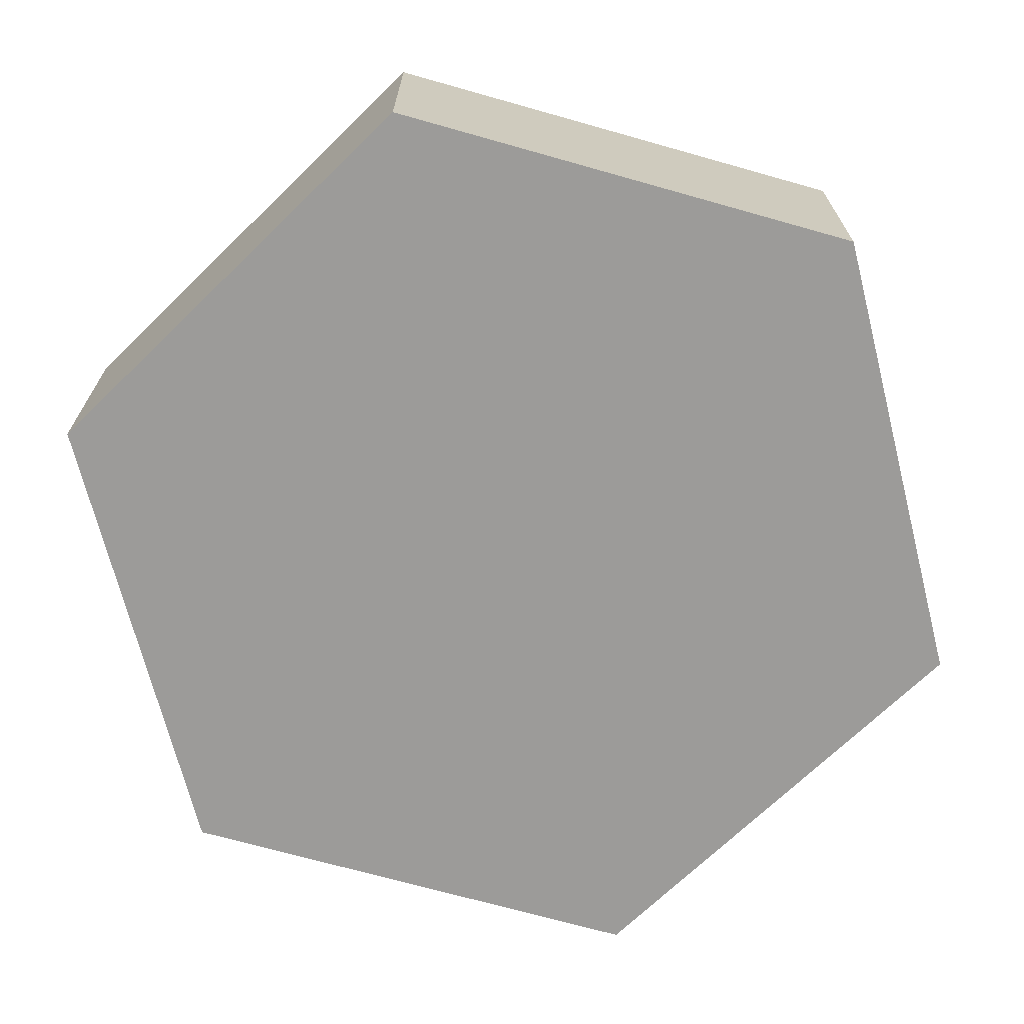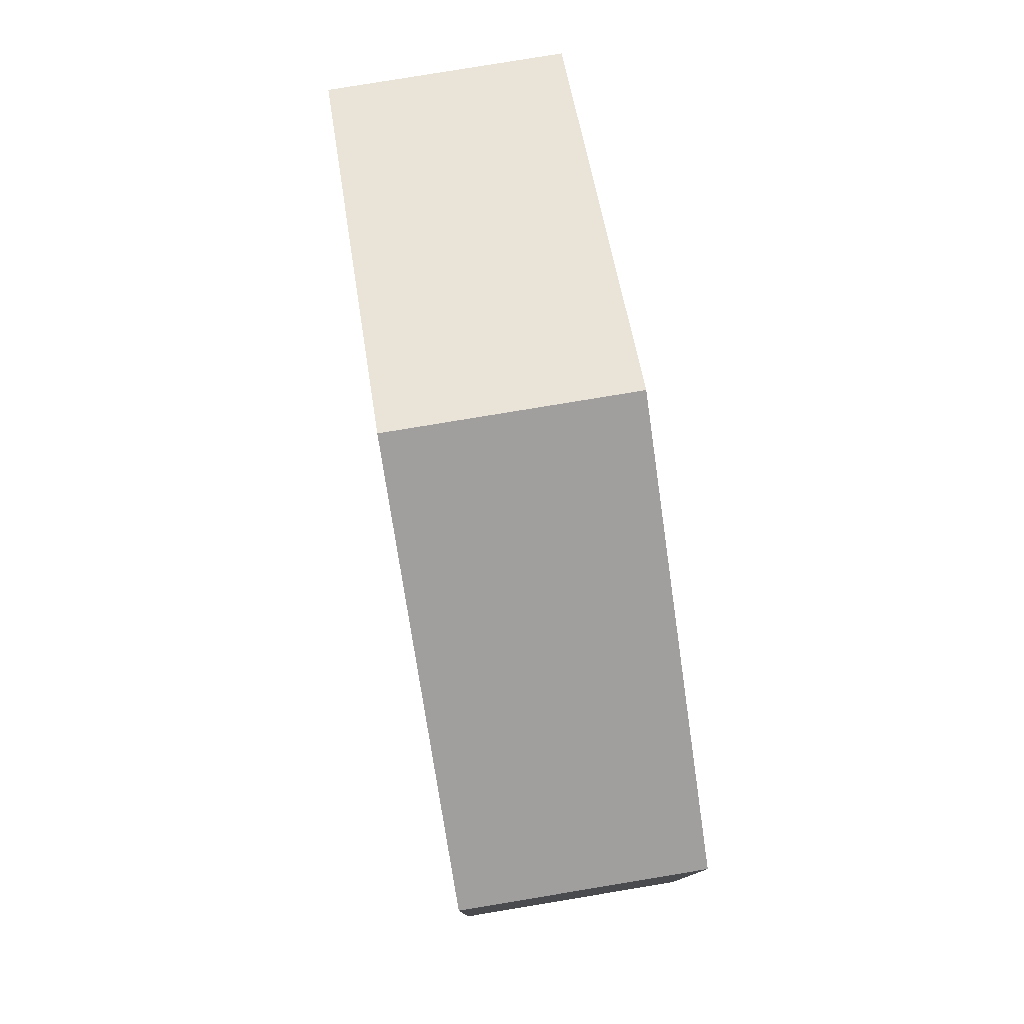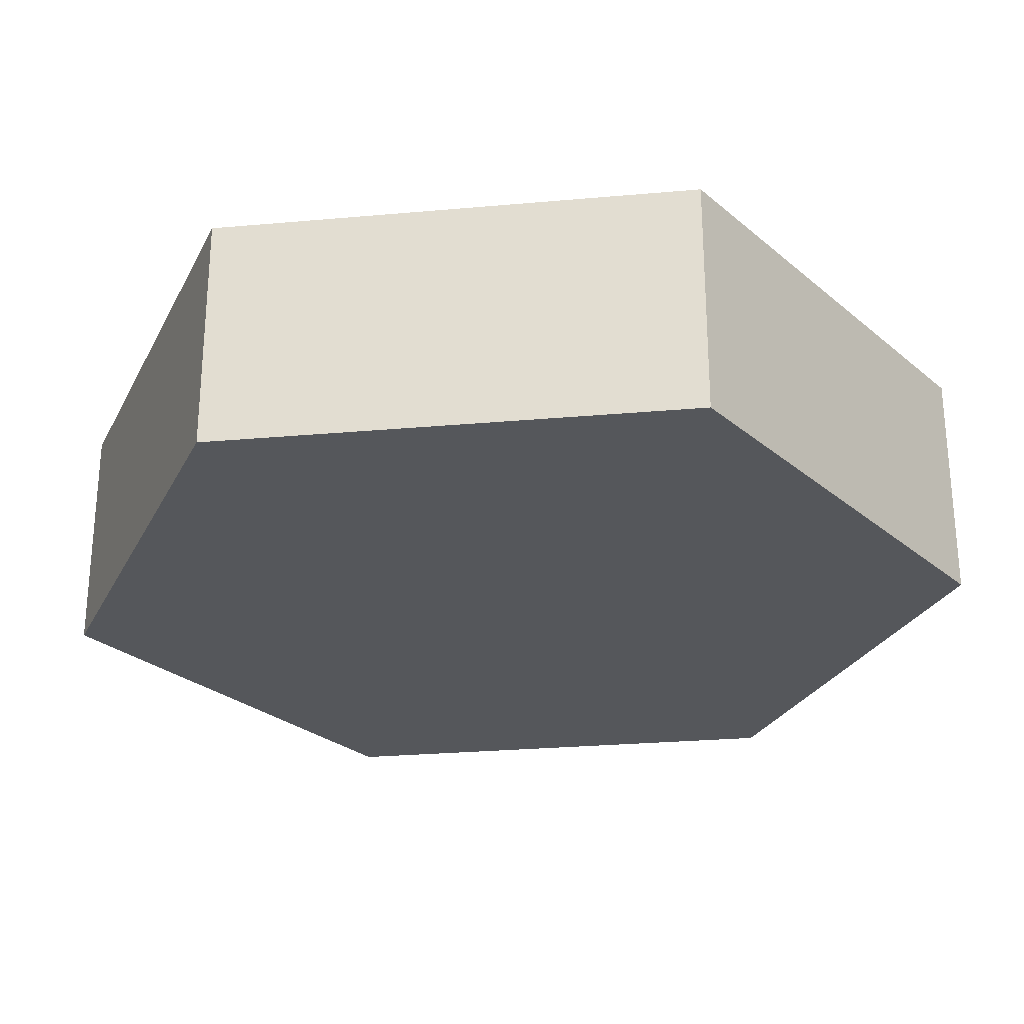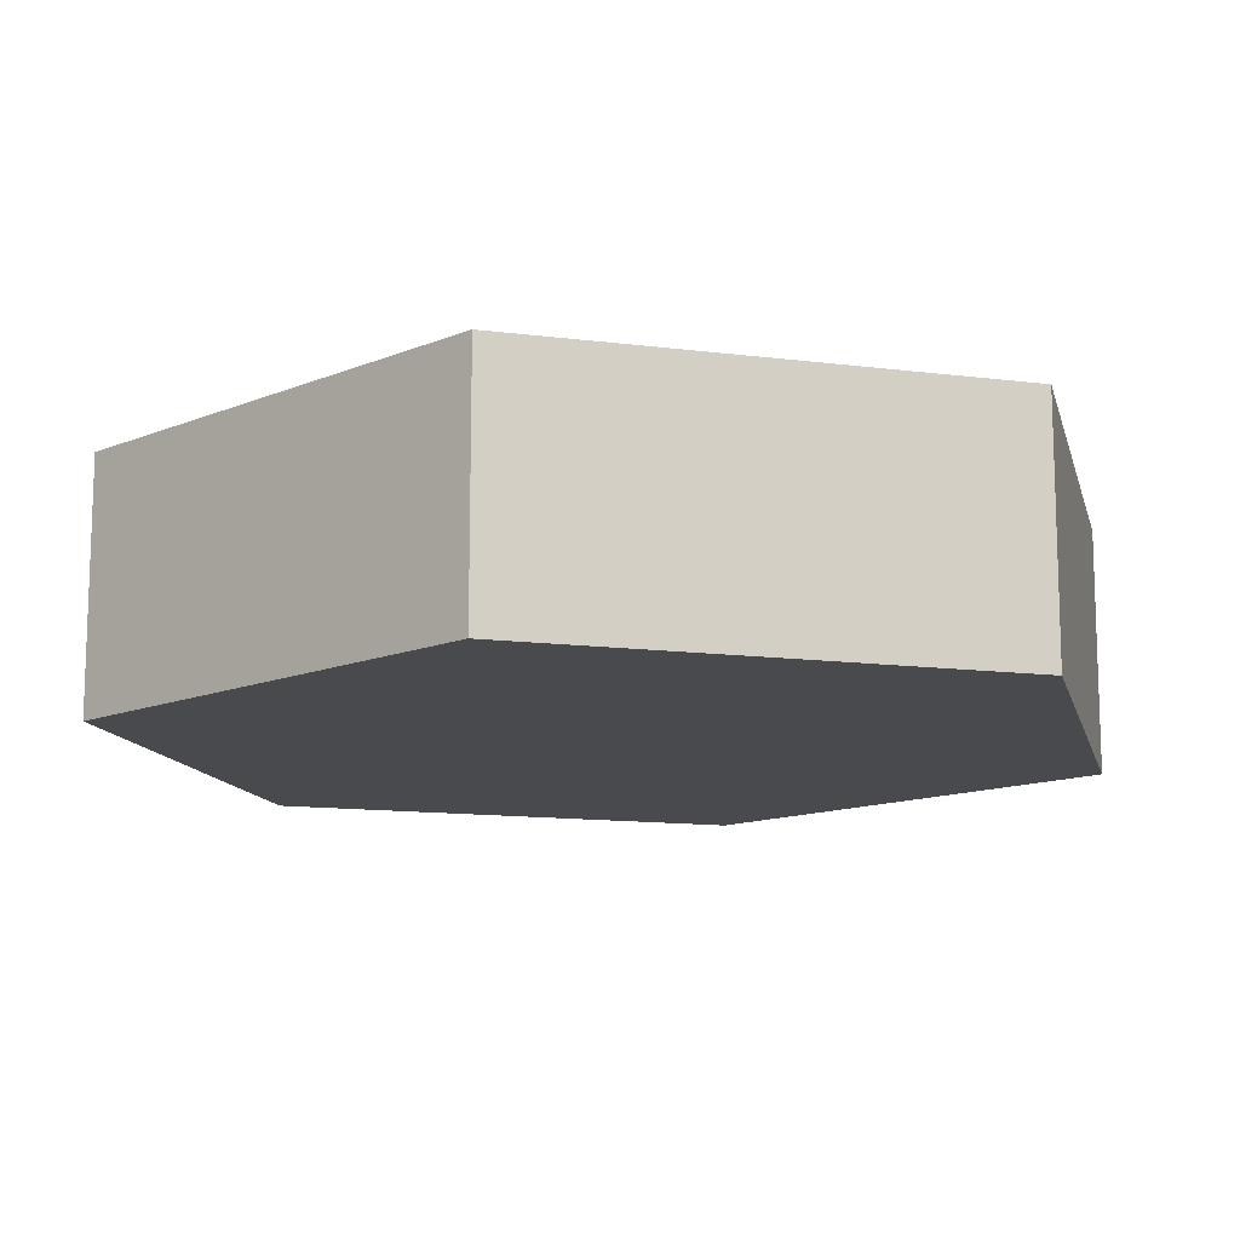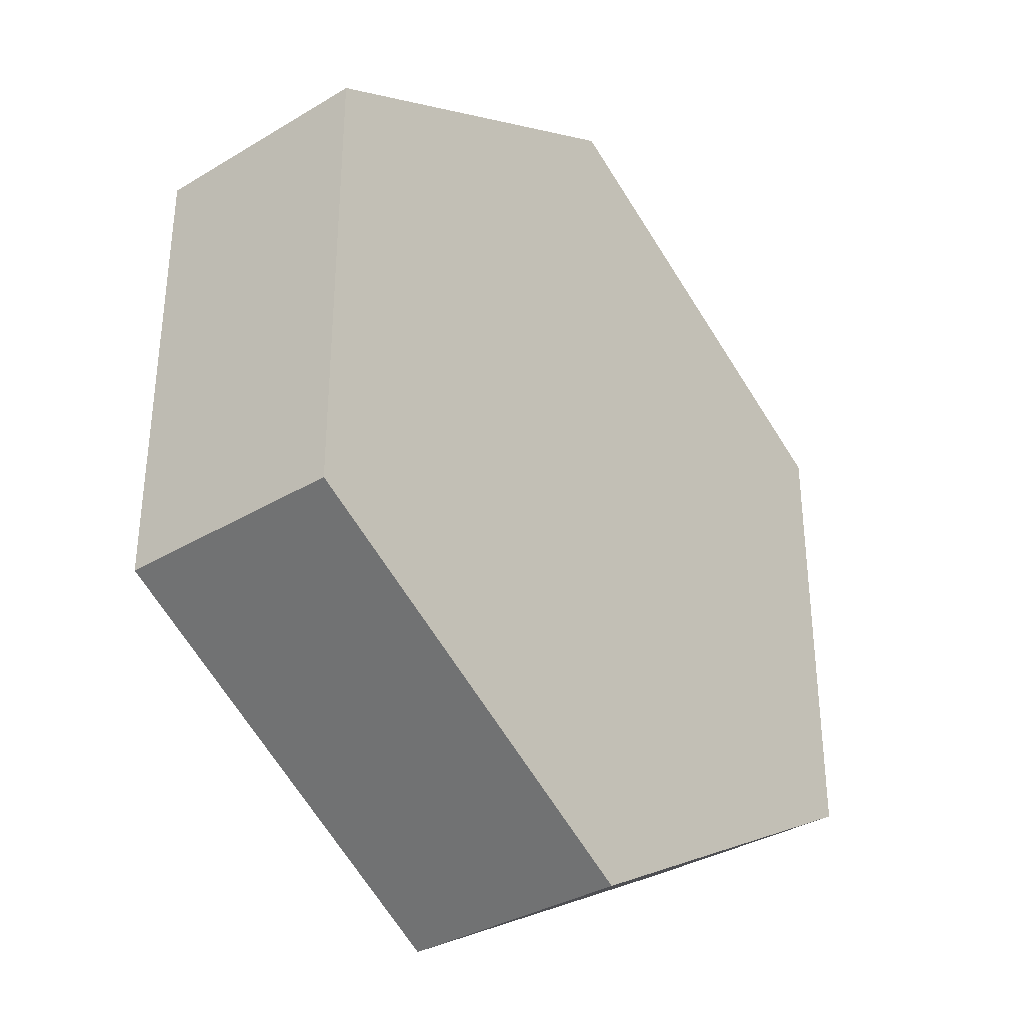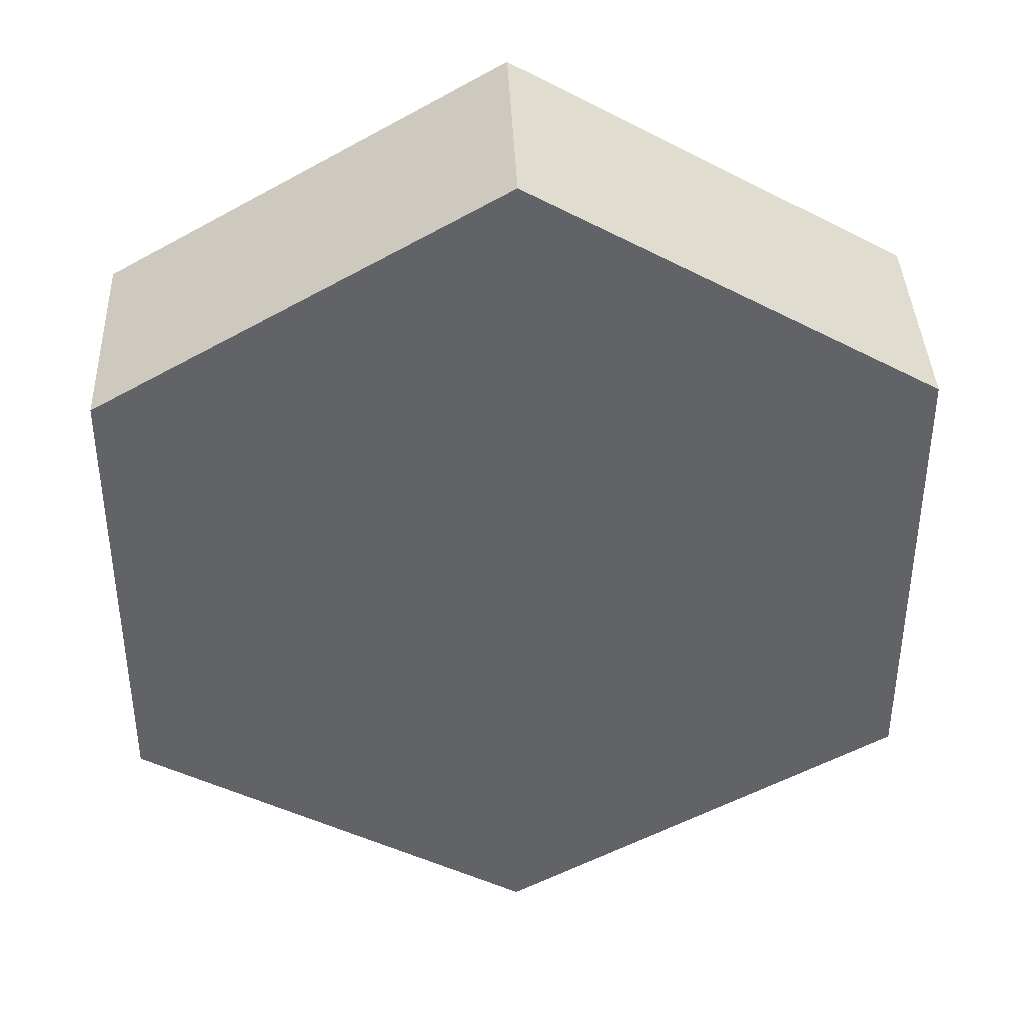
<metadata>
{"format":"obj","ext":"obj","renderer":"f3d","projection":"perspective","resolution":1024,"background":"white","views":[{"elev":-69.7,"azim":14.2,"up":"+Y"},{"elev":79.4,"azim":-99.4,"up":"+Z"},{"elev":-27.0,"azim":97.9,"up":"+Y"},{"elev":-12.8,"azim":-166.5,"up":"+Y"},{"elev":-34.8,"azim":128.7,"up":"+Z"},{"elev":39.3,"azim":-2.4,"up":"+Z"}]}
</metadata>
<code>
o Cylinder_Cylinder.001
v 0 0 -1
v 0 0.5 -1
v 0.866 0 -0.5
v 0.866 0.5 -0.5
v 0.866 0 0.5
v 0.866 0.5 0.5
v -0 0 1
v -0 0.5 1
v -0.866 0 0.5
v -0.866 0.5 0.5
v -0.866 0 -0.5
v -0.866 0.5 -0.5
f 1 2 4 3
f 3 4 6 5
f 5 6 8 7
f 7 8 10 9
f 4 2 12 10 8 6
f 11 12 2 1
f 9 10 12 11
f 1 3 5 7 9 11

</code>
